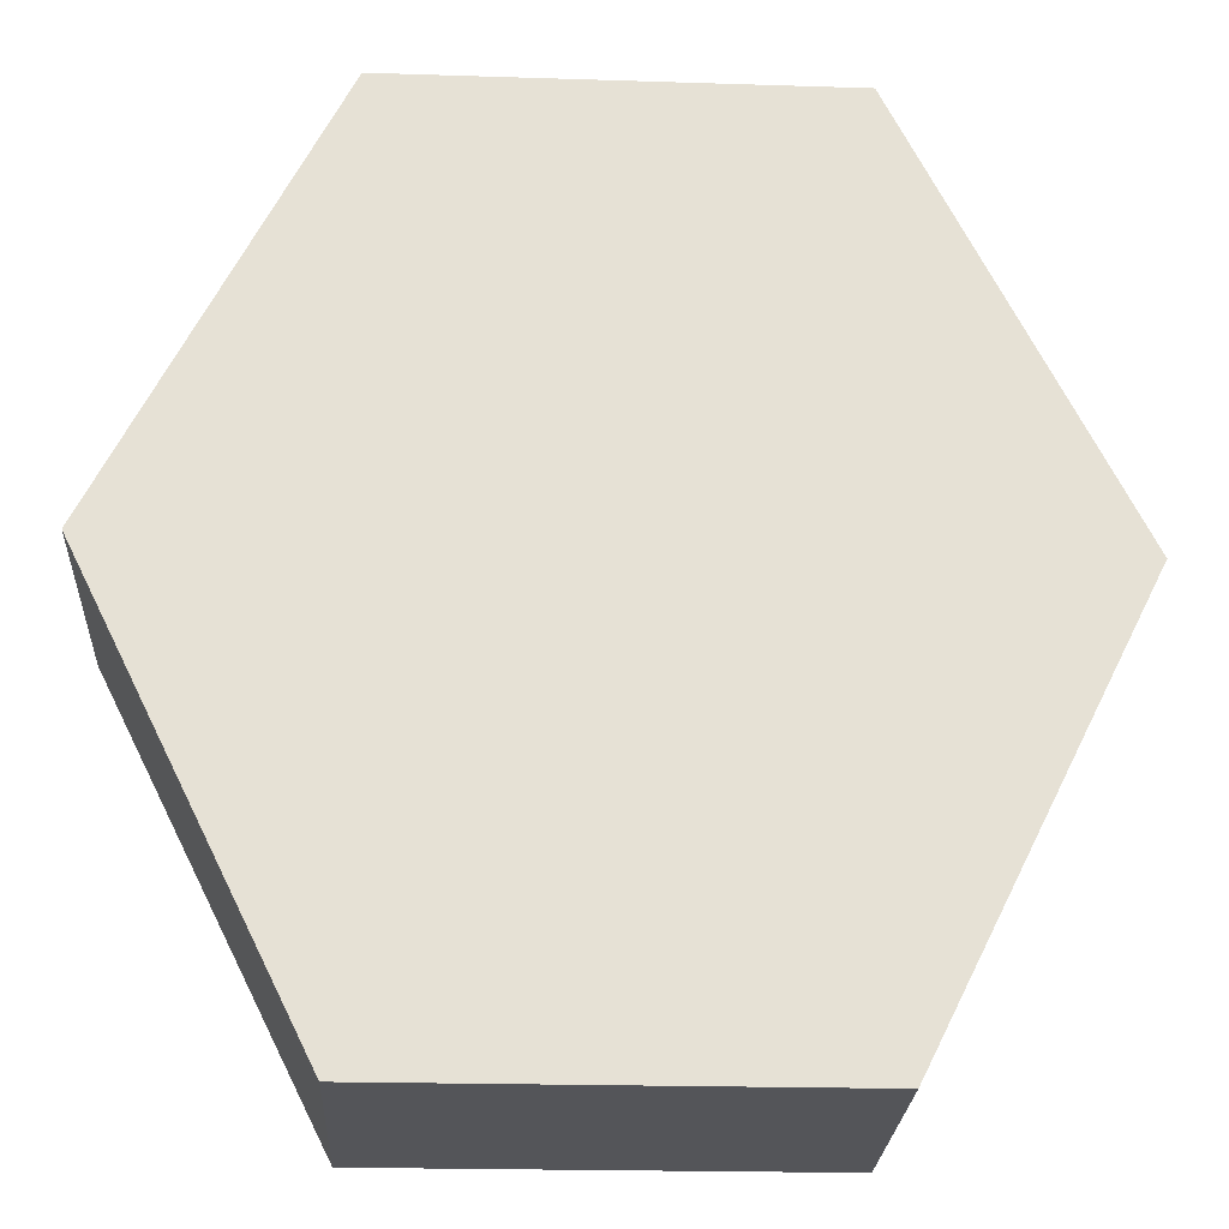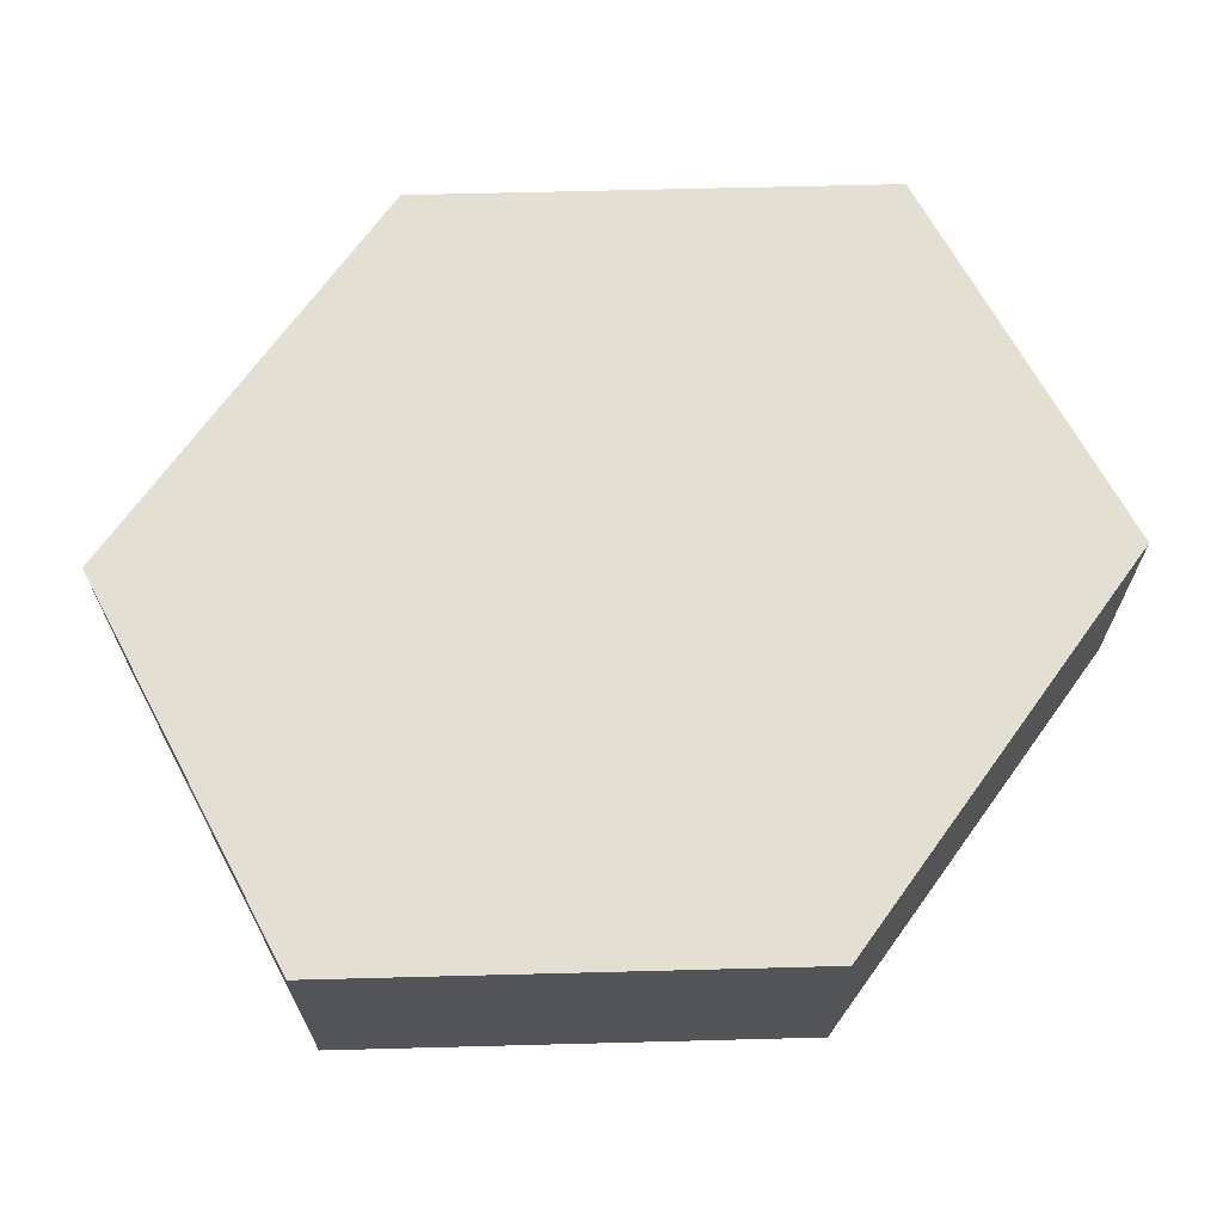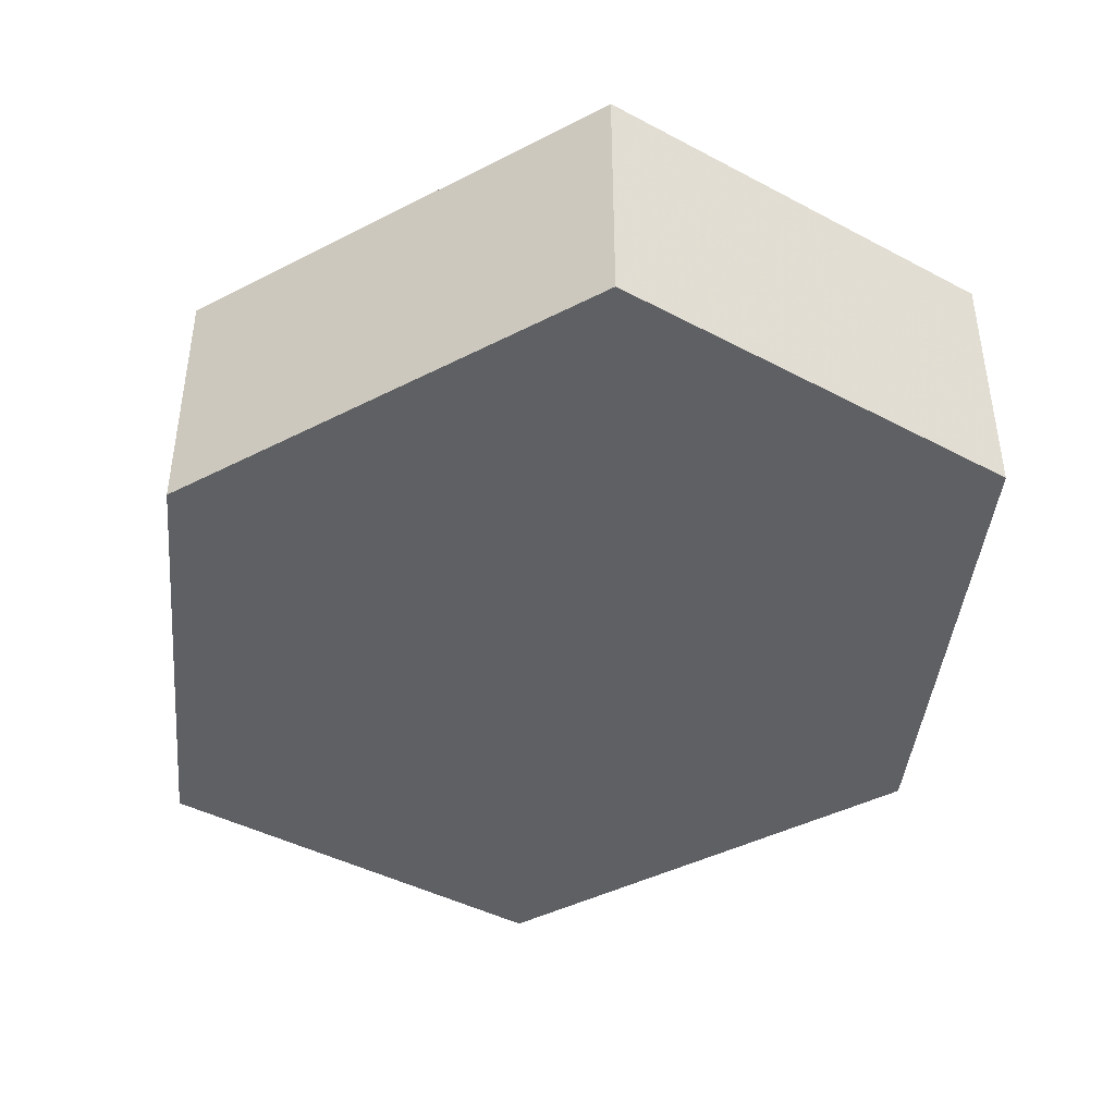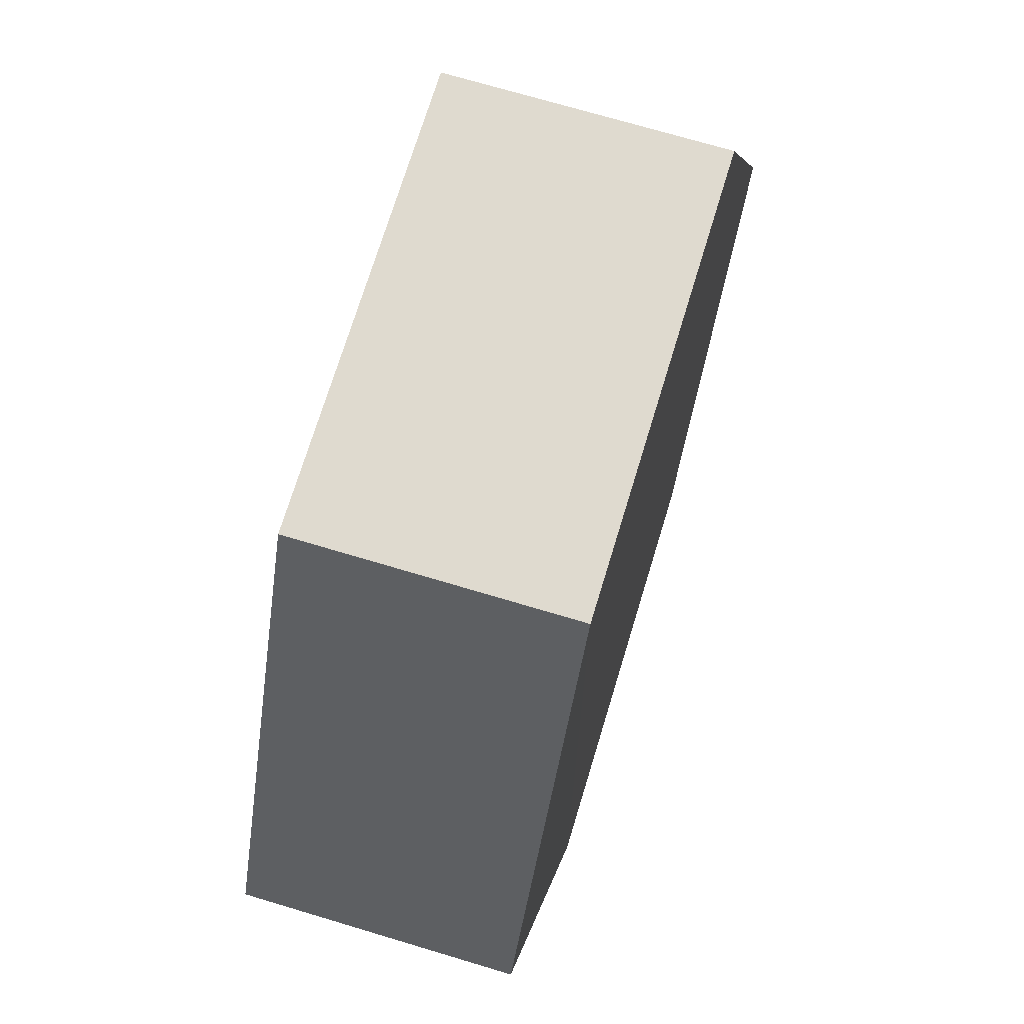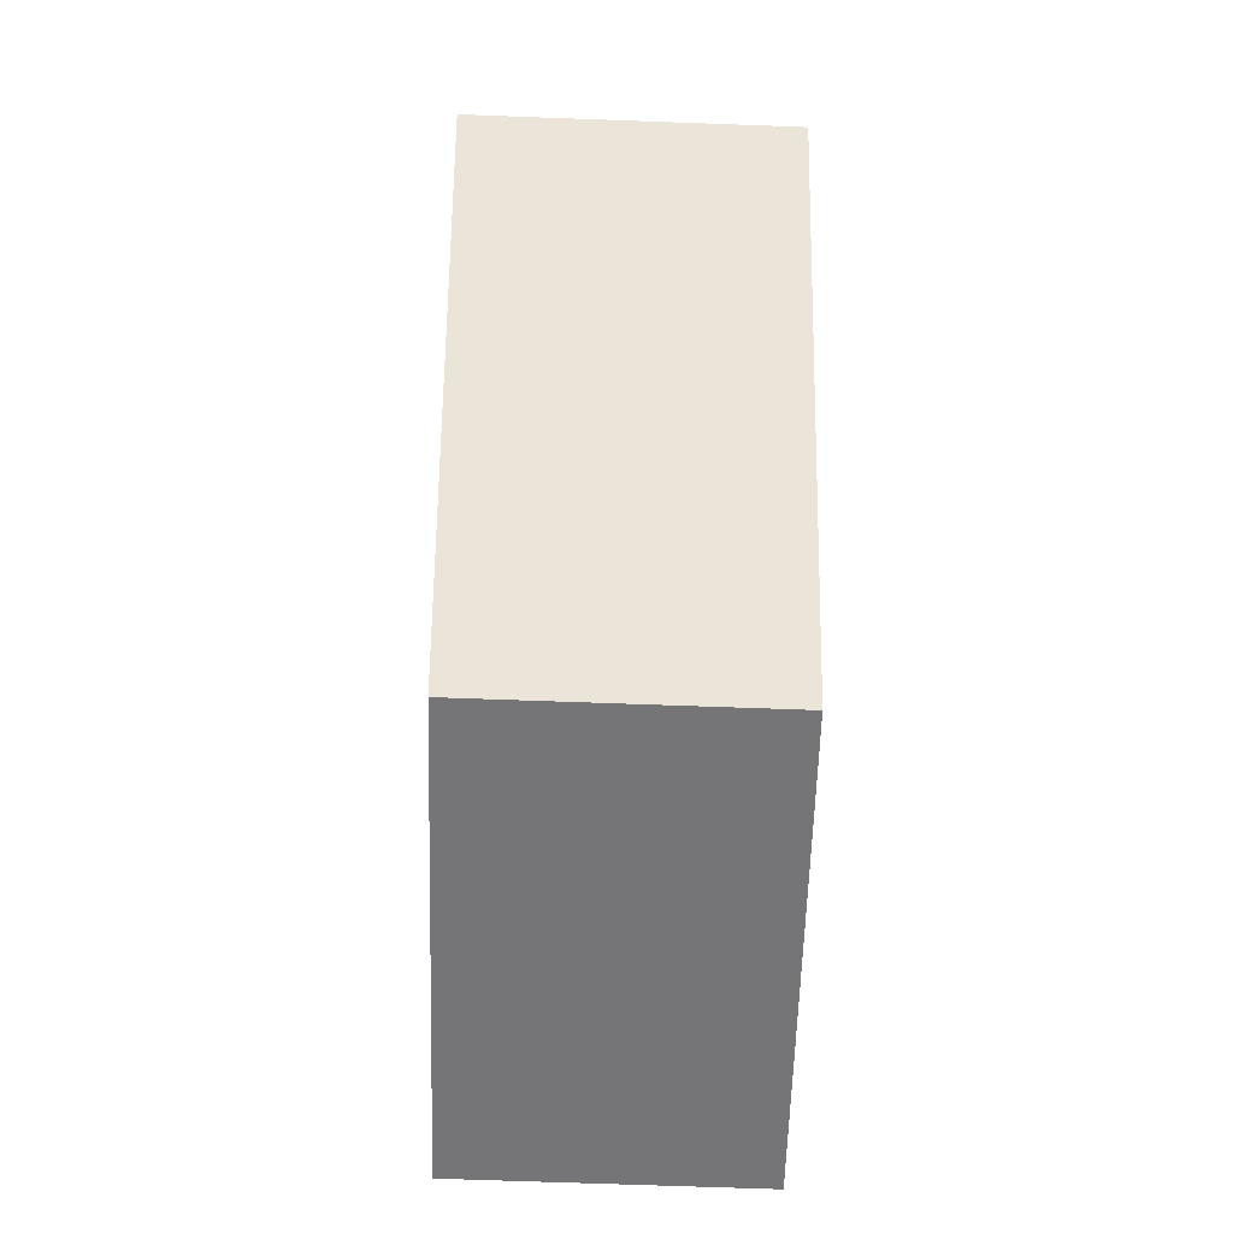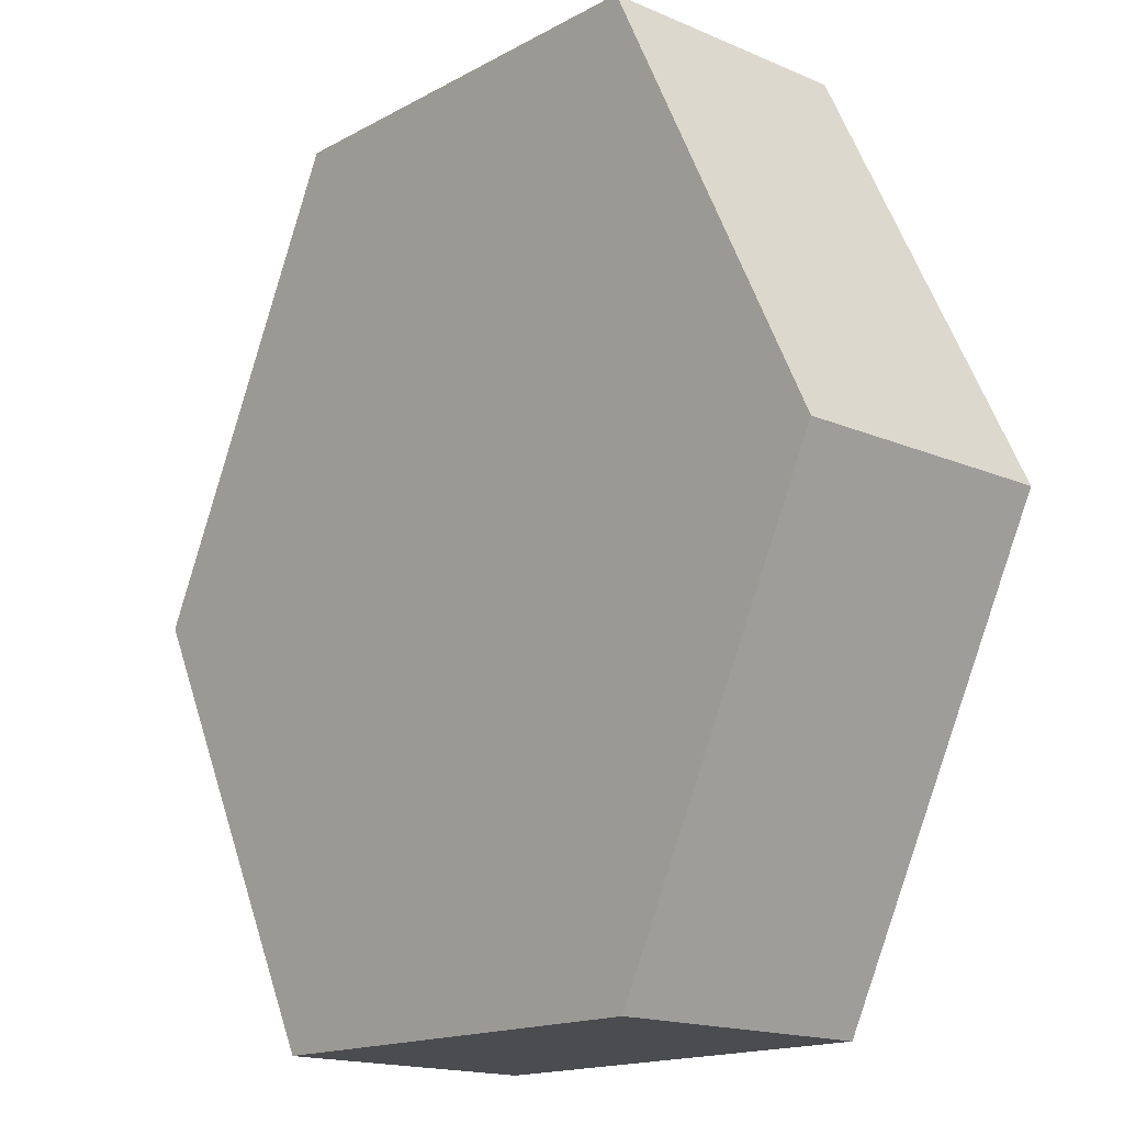
<metadata>
{"format":"obj","ext":"obj","renderer":"f3d","projection":"perspective","resolution":1024,"background":"white","views":[{"elev":-24.3,"azim":176.6,"up":"+Y"},{"elev":66.9,"azim":-118.1,"up":"+Z"},{"elev":-42.9,"azim":147.9,"up":"+Z"},{"elev":70.5,"azim":-73.1,"up":"+Y"},{"elev":-56.3,"azim":88.4,"up":"+Y"},{"elev":-15.8,"azim":48.8,"up":"+Y"}]}
</metadata>
<code>
o 11951
v 2202 1880 20.02
v 2202 1880 20.01
v 2202 1880 20.01
v 2202 1880 20.01
v 2202 1880 20.01
v 2202 1880 20.01
v 2202 1880 20.02
v 2202 1880 20.02
v 2202 1880 20.02
v 2202 1880 20.02
v 2202 1880 20.02
v 2202 1880 20.01
v 2202 1880 20.01
v 2202 1880 20.02
v 2202 1880 20.01
v 2202 1880 20.02
v 2202 1880 20.01
v 2202 1880 20.01
v 2202 1880 20.01
v 2202 1880 20.01
v 2202 1880 20.02
v 2202 1880 20.01
v 2202 1880 20.01
v 2202 1880 20.02
v 2202 1880 20.01
v 2202 1880 20.02
v 2202 1880 20.02
v 2202 1880 20.02
v 2202 1880 20.01
v 2202 1880 20.02
v 2202 1880 20.02
v 2202 1880 20.02
f 1 2 3
f 4 3 2
f 5 2 6
f 7 4 8
f 8 9 10
f 11 12 7
f 13 9 14
f 15 13 5
f 15 16 17
f 17 1 18
f 18 19 20
f 21 19 22
f 23 21 5
f 11 21 24
f 25 26 23
f 27 13 24
f 28 29 27
f 24 30 31
f 4 30 32
f 1 32 30

</code>
